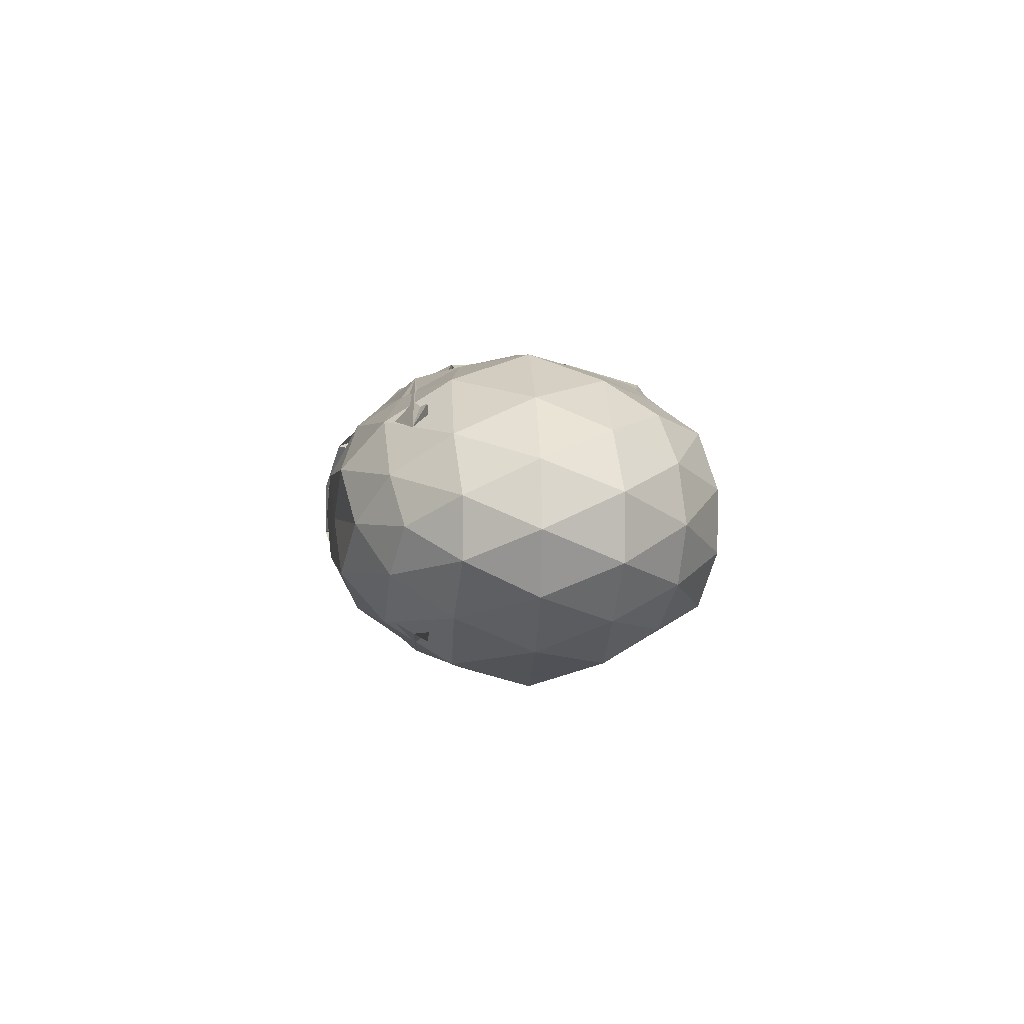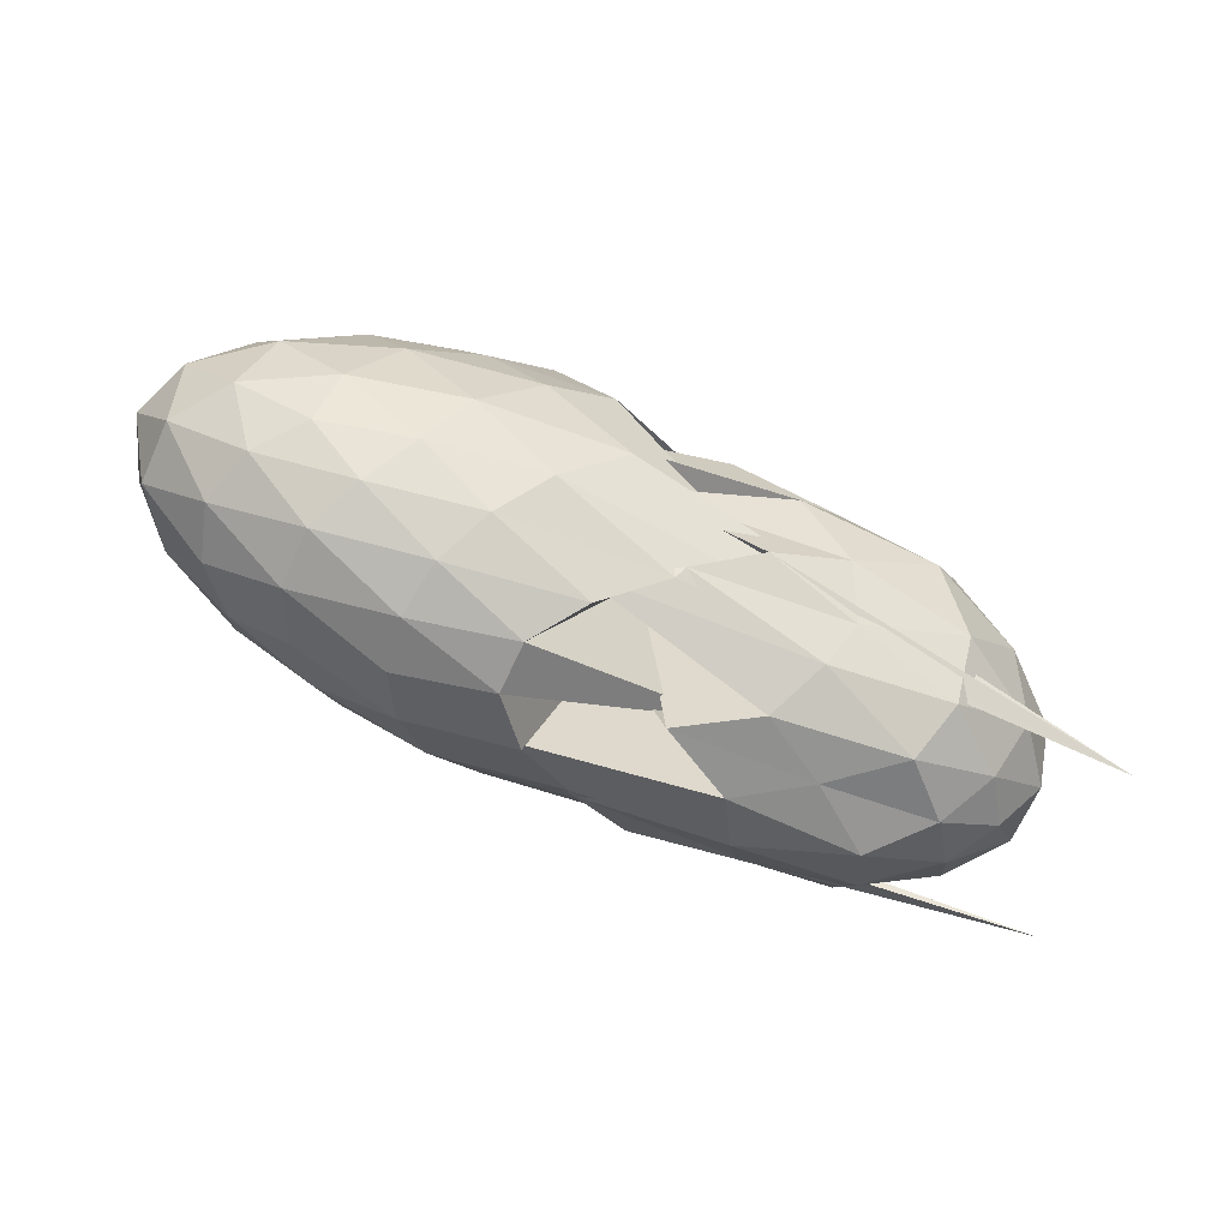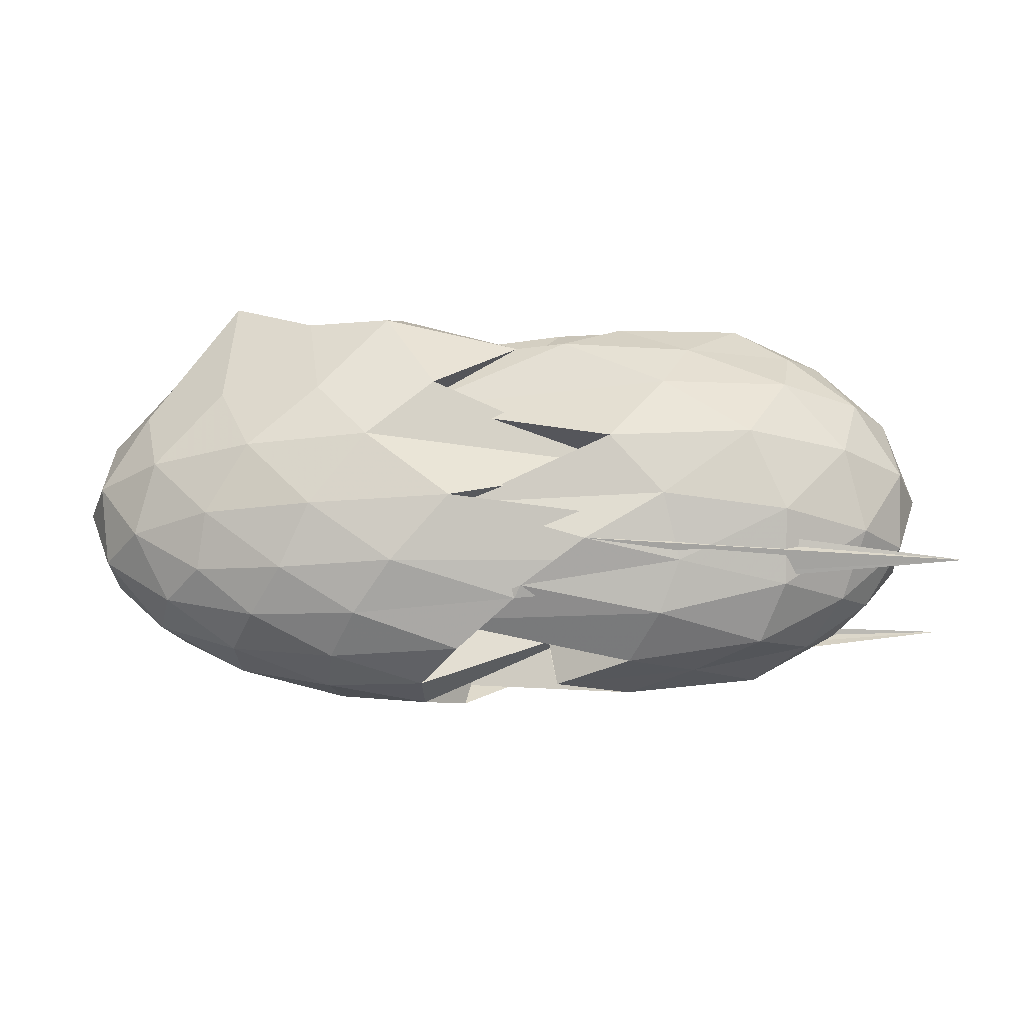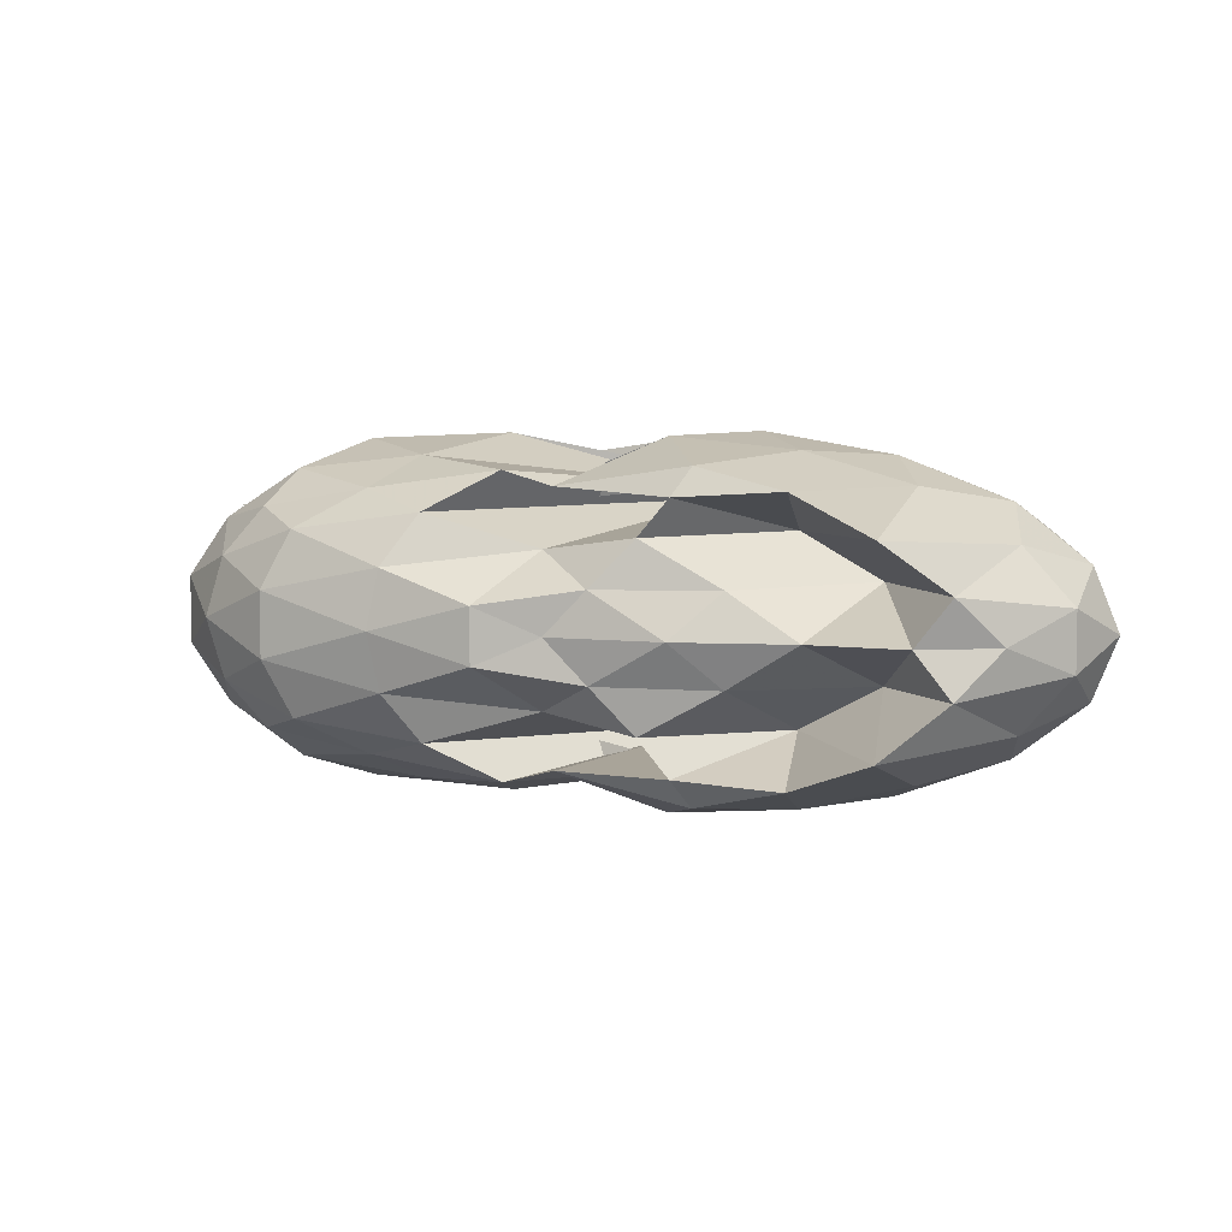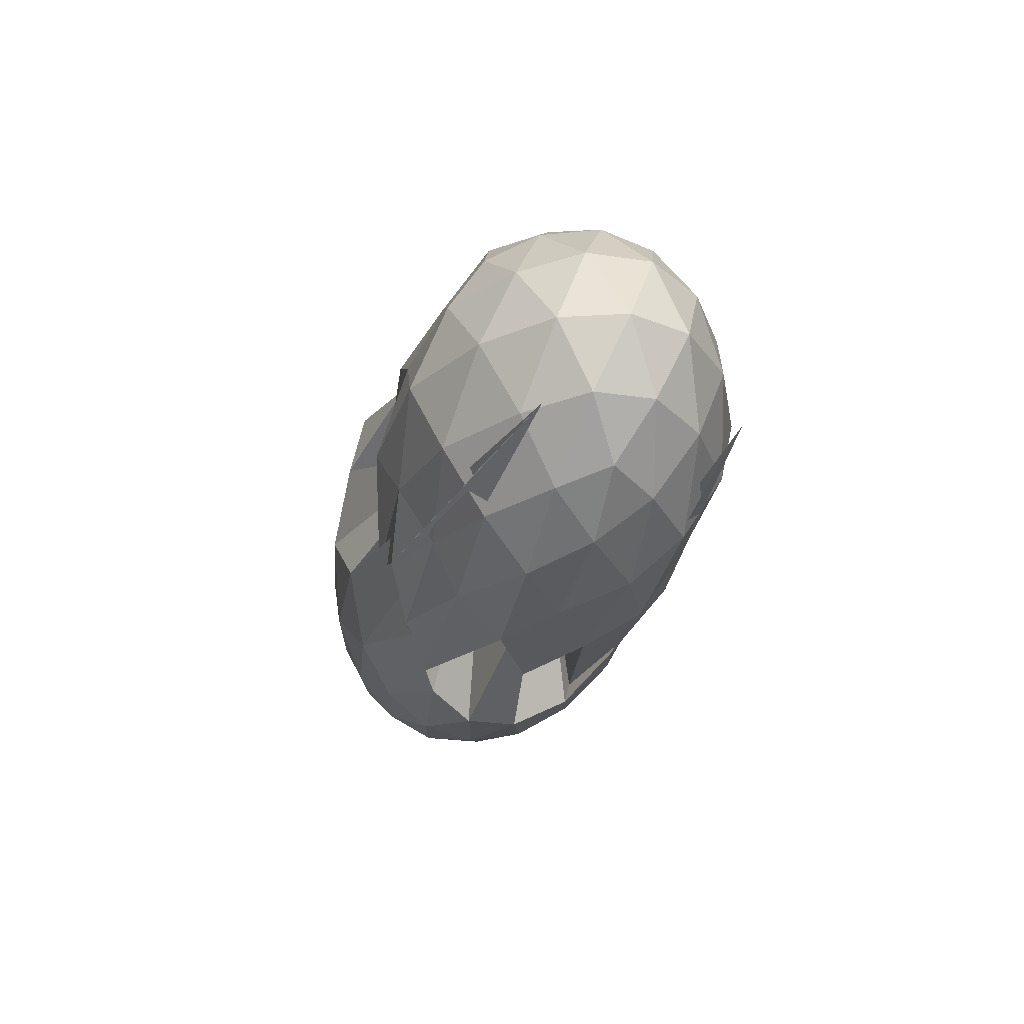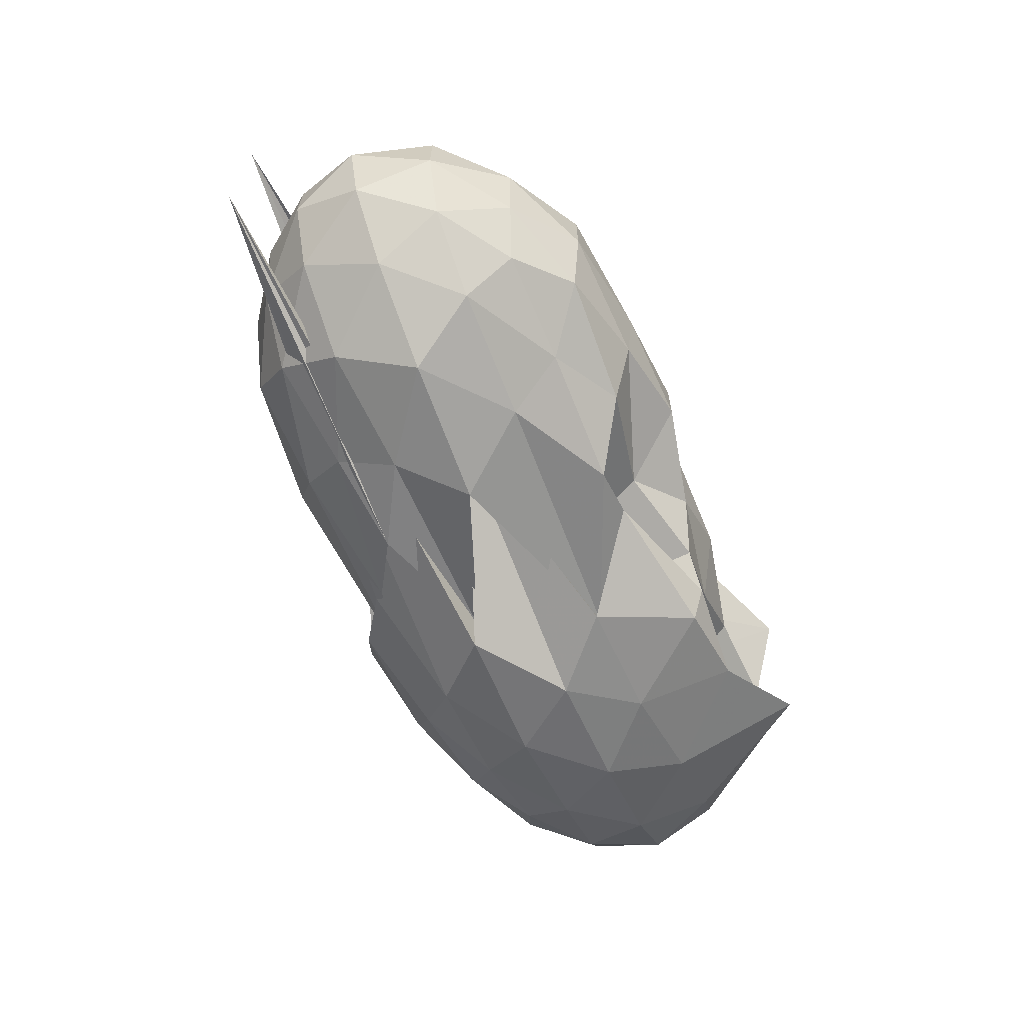
<metadata>
{"format":"obj","ext":"obj","renderer":"f3d","projection":"perspective","resolution":1024,"background":"white","views":[{"elev":2.0,"azim":-93.2,"up":"+Y"},{"elev":-68.0,"azim":155.7,"up":"+Z"},{"elev":-27.9,"azim":-177.8,"up":"+Z"},{"elev":5.7,"azim":20.6,"up":"+Y"},{"elev":-24.4,"azim":-104.1,"up":"+Z"},{"elev":-65.7,"azim":-67.4,"up":"+Y"}]}
</metadata>
<code>
v -2.934 -0.0153 1.084
v -3.481 -0.0152 -0.4779
v -1.087 -0.01556 0.8103
v -1.261 0.1915 0.97
v -1.521 0.4162 1.171
v -1.939 0.5864 0.9515
v -2.347 0.6839 0.9086
v -3.008 0.5867 0.7796
v -3.25 0.6521 0.7635
v -3.881 0.5665 0.7662
v -4.398 0.4784 0.7505
v -4.572 0.2596 0.8171
v -4.645 -0.01563 0.845
v -4.572 -0.2908 0.8171
v -4.398 -0.5097 0.7505
v -3.88 -0.5972 0.7662
v -3.249 -0.6847 0.7653
v -3.006 -0.6182 0.7802
v -2.348 -0.7147 0.9081
v -1.939 -0.6176 0.9516
v -1.52 -0.4479 1.17
v -1.261 -0.2226 0.9704
v -0.866 0.1196 0.4982
v -1.086 0.3713 0.5338
v -1.511 0.6009 0.5322
v -2.016 0.7396 0.4836
v -2.602 0.7947 0.4664
v -2.473 0.5901 0.4408
v -3.744 0.7043 0.4976
v -4.353 0.6391 0.5019
v -4.728 0.4097 0.5019
v -4.91 0.1401 0.5348
v -4.91 -0.1713 0.5348
v -4.728 -0.441 0.5019
v -4.353 -0.6704 0.5019
v -3.742 -0.7366 0.4984
v -2.474 -0.6238 0.4443
v -2.604 -0.8264 0.4663
v -2.016 -0.771 0.4837
v -1.511 -0.6323 0.5328
v -1.086 -0.4025 0.5335
v -0.8659 -0.1509 0.4985
v -0.8544 0.2709 0.175
v -1.18 0.5255 0.1751
v -1.679 0.7145 0.1745
v -2.275 0.8129 0.1682
v -3.557 0.4488 0.1568
v -3.466 0.7982 0.1401
v -4.151 0.7695 0.1669
v -4.634 0.5548 0.1669
v -4.944 0.2843 0.1669
v -5.051 -0.01563 0.1669
v -4.944 -0.3155 0.1669
v -4.634 -0.5861 0.1669
v -4.151 -0.8008 0.1669
v -3.464 -0.8321 0.1416
v -3.56 -0.4741 0.1577
v -2.275 -0.8442 0.1684
v -1.679 -0.7458 0.1745
v -1.18 -0.5568 0.1752
v -0.8544 -0.3022 0.1749
v -0.7399 -0.01565 0.1743
v -1.08 0.3892 -0.1464
v -1.473 0.6005 -0.1424
v -2.001 0.7306 -0.1686
v -2.684 0.7826 -0.1641
v -2.736 0.6406 -0.1359
v -3.719 0.7285 -0.1466
v -4.314 0.6439 -0.201
v -4.726 0.392 -0.201
v -4.935 0.1262 -0.1682
v -4.935 -0.1574 -0.1682
v -4.726 -0.4233 -0.201
v -4.314 -0.6752 -0.201
v -3.72 -0.7597 -0.147
v -2.718 -0.6708 -0.1369
v -2.684 -0.8141 -0.1637
v -2.001 -0.7619 -0.1686
v -1.473 -0.6317 -0.1424
v -1.08 -0.4204 -0.1464
v -0.8885 -0.1644 -0.1801
v -0.8885 0.1332 -0.1801
v -1.425 0.4506 -0.3808
v -1.851 0.5731 -0.4354
v -2.399 0.6581 -0.4489
v -5.179 0.4148 -0.3832
v -3.335 0.6856 -0.3637
v -3.791 0.573 -0.4337
v -4.306 0.4487 -0.5112
v -4.611 0.207 -0.4834
v -4.759 -0.01563 -0.4168
v -4.611 -0.2383 -0.4834
v -4.306 -0.48 -0.5112
v -3.791 -0.6072 -0.4331
v -3.329 -0.7181 -0.3634
v -5.18 -0.4448 -0.3798
v -2.399 -0.6895 -0.4489
v -1.851 -0.6044 -0.4354
v -1.425 -0.4818 -0.3808
v -1.242 -0.2769 -0.4483
v -1.164 -0.01564 -0.4765
v -1.242 0.2456 -0.4483
v -1.417 -0.01623 0.997
v -1.657 0.2019 0.4795
v -2.028 0.4039 0.4562
v -2.419 0.5579 0.9836
v -2.549 0.4998 -0.2409
v -3.542 0.4772 0.9511
v -4.141 0.3954 0.9763
v -4.256 0.1338 1.05
v -4.256 -0.1651 1.05
v -4.141 -0.4267 0.9763
v -3.539 -0.5051 0.9551
v -2.55 -0.5279 -0.2464
v -2.418 -0.5888 0.9838
v -2.028 -0.4362 0.4559
v -1.657 -0.2331 0.4798
v -1.87 -0.01572 0.972
v -2.193 0.1872 0.9554
v -2.561 0.392 0.9856
v -3.022 0.3273 0.857
v -3.672 0.25 1.083
v -3.71 -0.0161 1.13
v -3.671 -0.2812 1.084
v -3.025 -0.3563 0.8588
v -2.562 -0.4232 0.9853
v -2.194 -0.2181 0.9556
v -2.4 -0.0154 1.084
v -2.75 0.182 1.053
v -3.223 0.1104 1.16
v -3.221 -0.1415 1.158
v -2.746 -0.2135 1.053
v -1.691 0.3683 -0.5911
v -2.209 0.4756 -0.6418
v -2.991 0.5041 -0.5908
v -3.023 0.5467 -0.5427
v -3.691 0.4351 -0.6514
v -4.189 0.2262 -0.716
v -4.441 -0.01563 -0.6426
v -4.189 -0.2575 -0.716
v -3.691 -0.4665 -0.6524
v -3.028 -0.5759 -0.5414
v -2.99 -0.5361 -0.5914
v -2.209 -0.5069 -0.6418
v -1.691 -0.3996 -0.5911
v -1.571 -0.1554 -0.6653
v -1.571 0.1242 -0.6653
v -2.079 0.2452 -0.7659
v -2.705 0.3372 -0.7789
v -2.598 0.3861 -0.6476
v -3.545 0.1876 -0.7923
v -3.872 -0.01521 -0.7592
v -3.544 -0.2188 -0.7904
v -2.601 -0.4175 -0.6462
v -2.705 -0.3633 -0.7792
v -2.079 -0.2765 -0.7659
v -2.039 -0.01562 -0.8123
v -2.517 0.1069 -0.8612
v -2.999 0.1425 0.1946
v -3.187 -0.01702 -0.8238
v -2.998 -0.1749 0.1918
v -2.516 -0.1385 -0.8612
f 3 23 4
f 4 23 24
f 4 24 5
f 5 24 25
f 5 25 6
f 6 25 26
f 6 26 7
f 7 26 27
f 7 27 8
f 8 27 28
f 8 28 9
f 9 28 29
f 9 29 10
f 10 29 30
f 10 30 11
f 11 30 31
f 11 31 12
f 12 31 32
f 12 32 13
f 13 32 33
f 13 33 14
f 14 33 34
f 14 34 15
f 15 34 35
f 15 35 16
f 16 35 36
f 16 36 17
f 17 36 37
f 17 37 18
f 18 37 38
f 18 38 19
f 19 38 39
f 19 39 20
f 20 39 40
f 20 40 21
f 21 40 41
f 21 41 22
f 22 41 42
f 22 42 3
f 3 42 23
f 23 43 24
f 24 43 44
f 24 44 25
f 25 44 45
f 25 45 26
f 26 45 46
f 26 46 27
f 27 46 47
f 27 47 28
f 28 47 48
f 28 48 29
f 29 48 49
f 29 49 30
f 30 49 50
f 30 50 31
f 31 50 51
f 31 51 32
f 32 51 52
f 32 52 33
f 33 52 53
f 33 53 34
f 34 53 54
f 34 54 35
f 35 54 55
f 35 55 36
f 36 55 56
f 36 56 37
f 37 56 57
f 37 57 38
f 38 57 58
f 38 58 39
f 39 58 59
f 39 59 40
f 40 59 60
f 40 60 41
f 41 60 61
f 41 61 42
f 42 61 62
f 42 62 23
f 23 62 43
f 43 63 44
f 44 63 64
f 44 64 45
f 45 64 65
f 45 65 46
f 46 65 66
f 46 66 47
f 47 66 67
f 47 67 48
f 48 67 68
f 48 68 49
f 49 68 69
f 49 69 50
f 50 69 70
f 50 70 51
f 51 70 71
f 51 71 52
f 52 71 72
f 52 72 53
f 53 72 73
f 53 73 54
f 54 73 74
f 54 74 55
f 55 74 75
f 55 75 56
f 56 75 76
f 56 76 57
f 57 76 77
f 57 77 58
f 58 77 78
f 58 78 59
f 59 78 79
f 59 79 60
f 60 79 80
f 60 80 61
f 61 80 81
f 61 81 62
f 62 81 82
f 62 82 43
f 43 82 63
f 63 83 64
f 64 83 84
f 64 84 65
f 65 84 85
f 65 85 66
f 66 85 86
f 66 86 67
f 67 86 87
f 67 87 68
f 68 87 88
f 68 88 69
f 69 88 89
f 69 89 70
f 70 89 90
f 70 90 71
f 71 90 91
f 71 91 72
f 72 91 92
f 72 92 73
f 73 92 93
f 73 93 74
f 74 93 94
f 74 94 75
f 75 94 95
f 75 95 76
f 76 95 96
f 76 96 77
f 77 96 97
f 77 97 78
f 78 97 98
f 78 98 79
f 79 98 99
f 79 99 80
f 80 99 100
f 80 100 81
f 81 100 101
f 81 101 82
f 82 101 102
f 82 102 63
f 63 102 83
f 103 104 118
f 104 119 118
f 104 105 119
f 105 120 119
f 105 106 120
f 106 107 120
f 107 121 120
f 107 108 121
f 108 122 121
f 108 109 122
f 109 110 122
f 110 123 122
f 110 111 123
f 111 124 123
f 111 112 124
f 112 113 124
f 113 125 124
f 113 114 125
f 114 126 125
f 114 115 126
f 115 116 126
f 116 127 126
f 116 117 127
f 117 118 127
f 117 103 118
f 118 119 128
f 119 129 128
f 119 120 129
f 120 121 129
f 121 130 129
f 121 122 130
f 122 123 130
f 123 131 130
f 123 124 131
f 124 125 131
f 125 132 131
f 125 126 132
f 126 127 132
f 127 128 132
f 127 118 128
f 133 148 134
f 134 148 149
f 134 149 135
f 135 149 150
f 135 150 136
f 136 150 137
f 137 150 151
f 137 151 138
f 138 151 152
f 138 152 139
f 139 152 140
f 140 152 153
f 140 153 141
f 141 153 154
f 141 154 142
f 142 154 143
f 143 154 155
f 143 155 144
f 144 155 156
f 144 156 145
f 145 156 146
f 146 156 157
f 146 157 147
f 147 157 148
f 147 148 133
f 148 158 149
f 149 158 159
f 149 159 150
f 150 159 151
f 151 159 160
f 151 160 152
f 152 160 153
f 153 160 161
f 153 161 154
f 154 161 155
f 155 161 162
f 155 162 156
f 156 162 157
f 157 162 158
f 157 158 148
f 3 4 103
f 103 4 104
f 4 5 104
f 104 5 105
f 5 6 105
f 105 6 106
f 6 7 106
f 7 8 106
f 106 8 107
f 8 9 107
f 107 9 108
f 9 10 108
f 108 10 109
f 10 11 109
f 11 12 109
f 109 12 110
f 12 13 110
f 110 13 111
f 13 14 111
f 111 14 112
f 14 15 112
f 15 16 112
f 112 16 113
f 16 17 113
f 113 17 114
f 17 18 114
f 114 18 115
f 18 19 115
f 19 20 115
f 115 20 116
f 20 21 116
f 116 21 117
f 21 22 117
f 117 22 103
f 22 3 103
f 83 133 84
f 84 133 134
f 84 134 85
f 85 134 135
f 85 135 86
f 86 135 136
f 86 136 87
f 87 136 88
f 88 136 137
f 88 137 89
f 89 137 138
f 89 138 90
f 90 138 139
f 90 139 91
f 91 139 92
f 92 139 140
f 92 140 93
f 93 140 141
f 93 141 94
f 94 141 142
f 94 142 95
f 95 142 96
f 96 142 143
f 96 143 97
f 97 143 144
f 97 144 98
f 98 144 145
f 98 145 99
f 99 145 100
f 100 145 146
f 100 146 101
f 101 146 147
f 101 147 102
f 102 147 133
f 102 133 83
f 128 129 1
f 129 130 1
f 130 131 1
f 131 132 1
f 132 128 1
f 159 158 2
f 160 159 2
f 161 160 2
f 162 161 2
f 158 162 2

</code>
